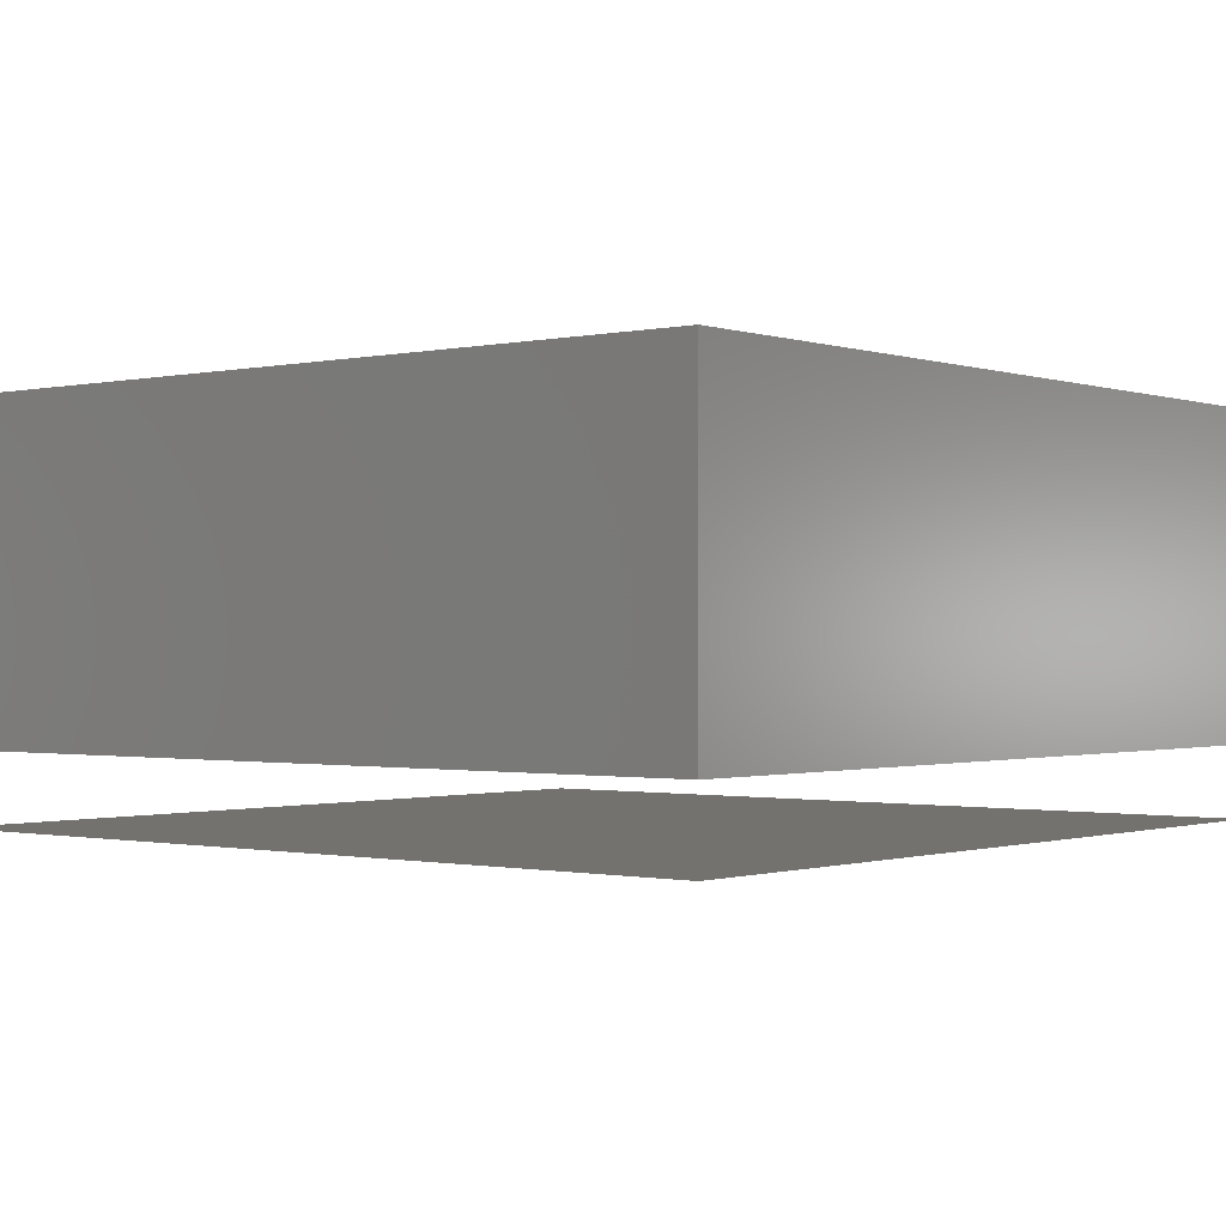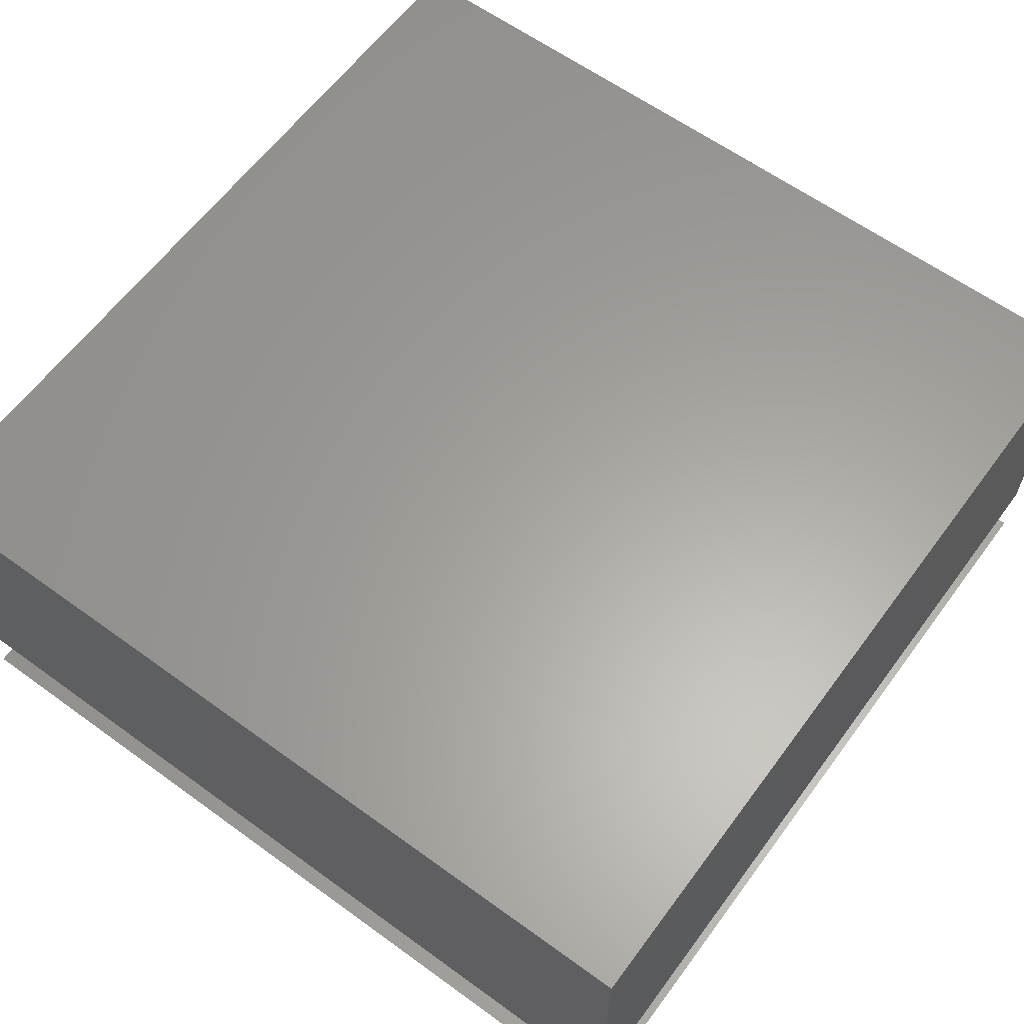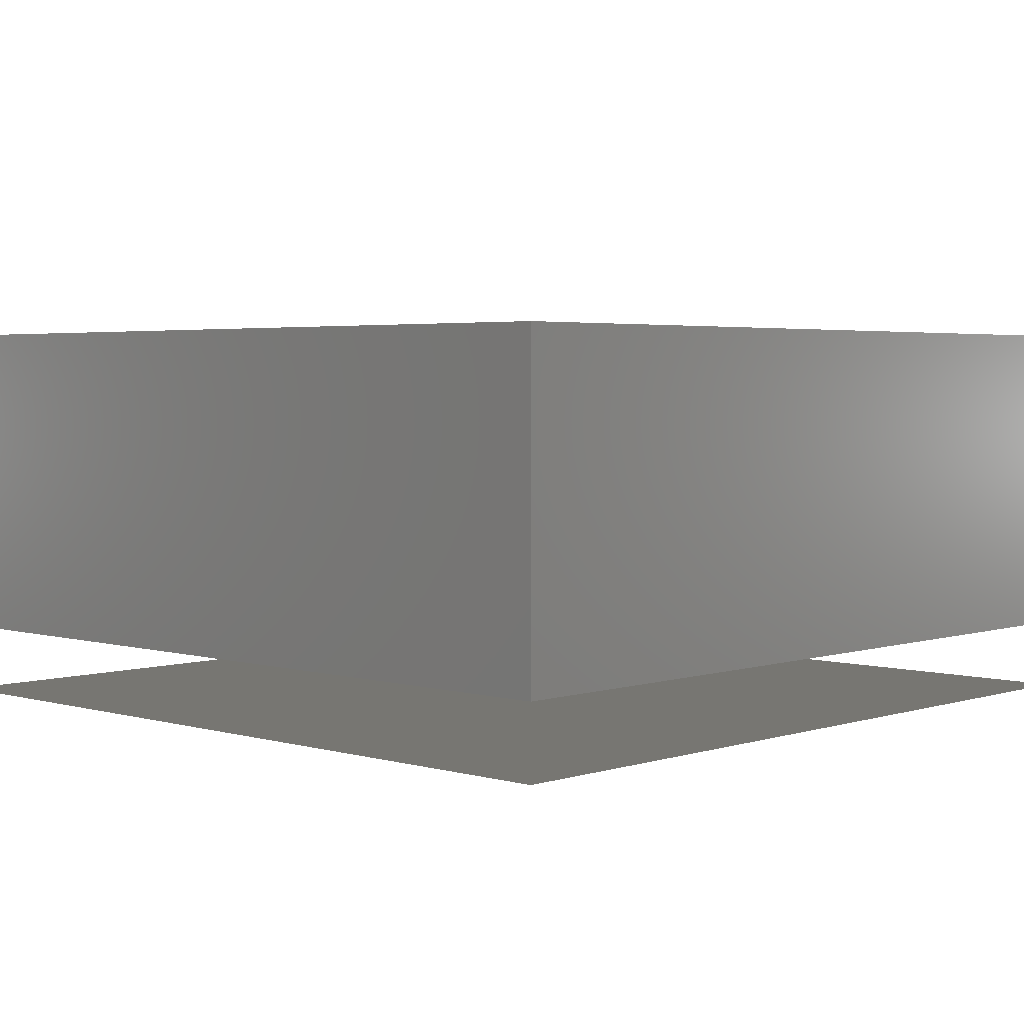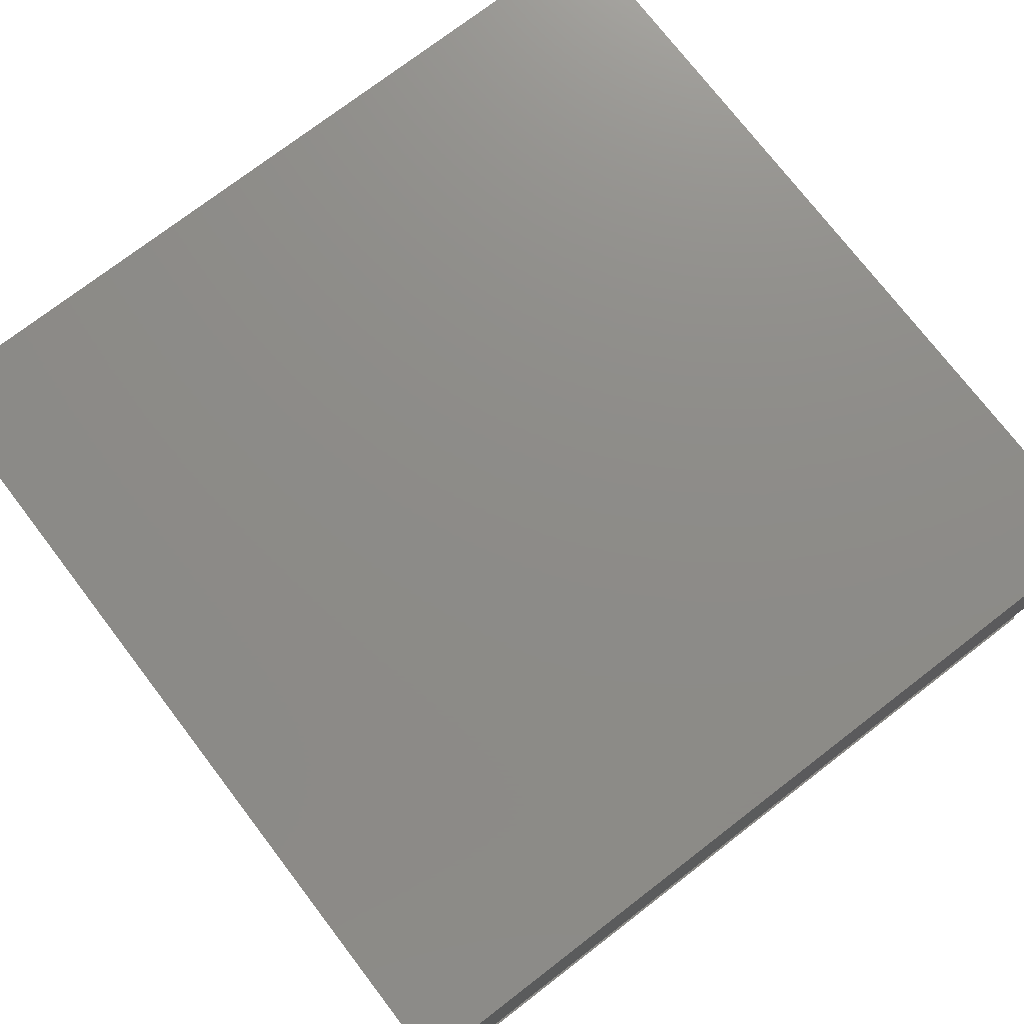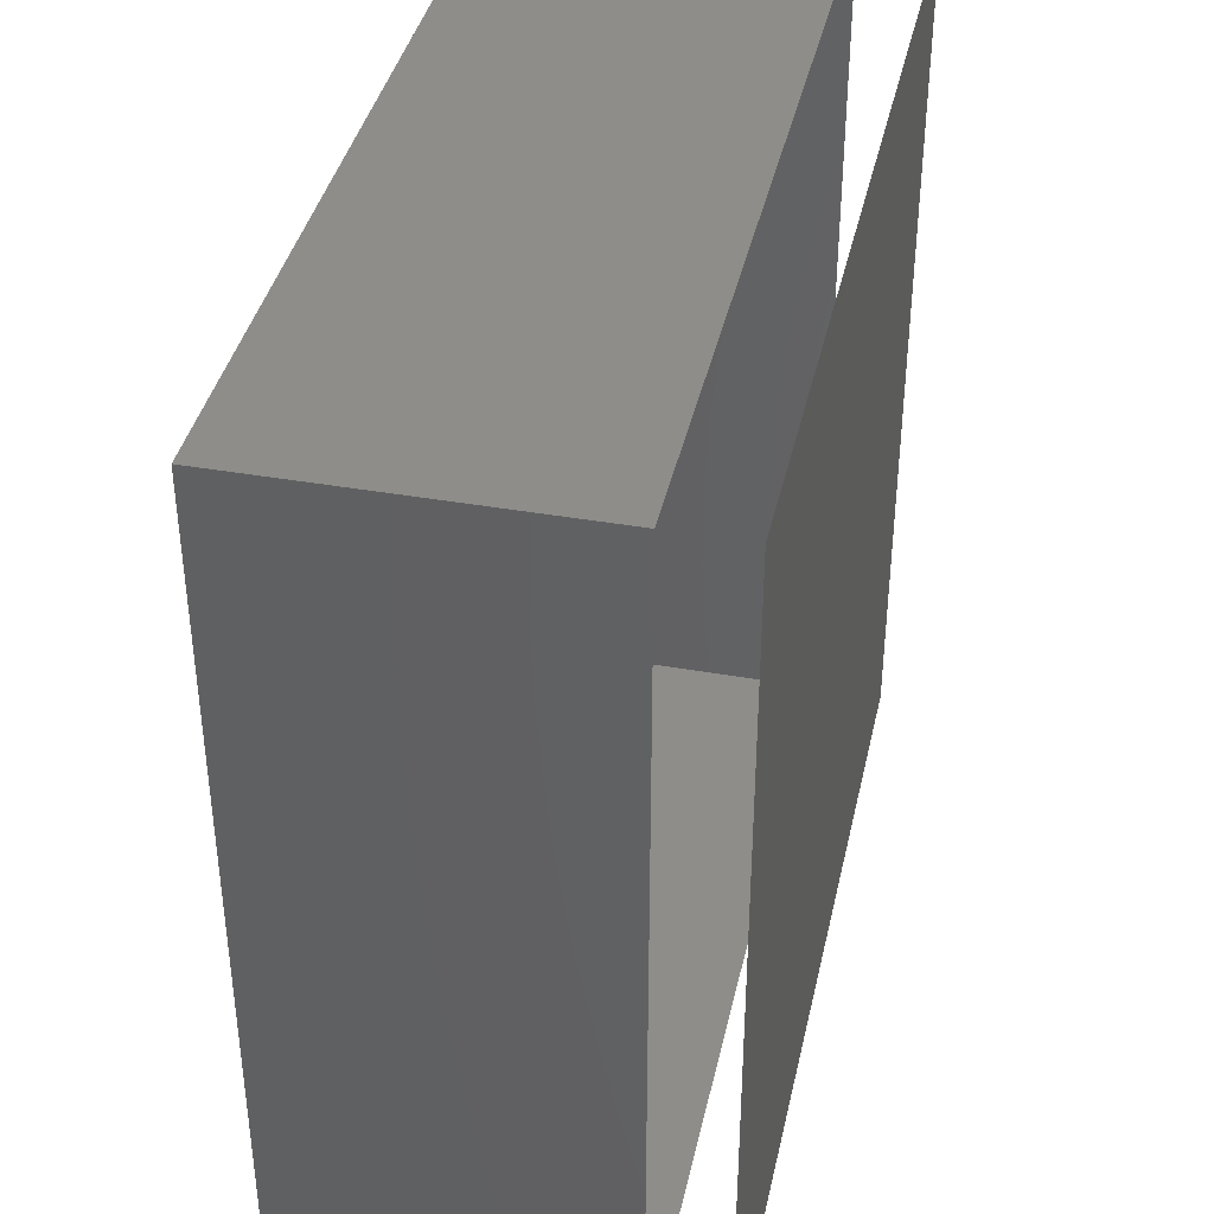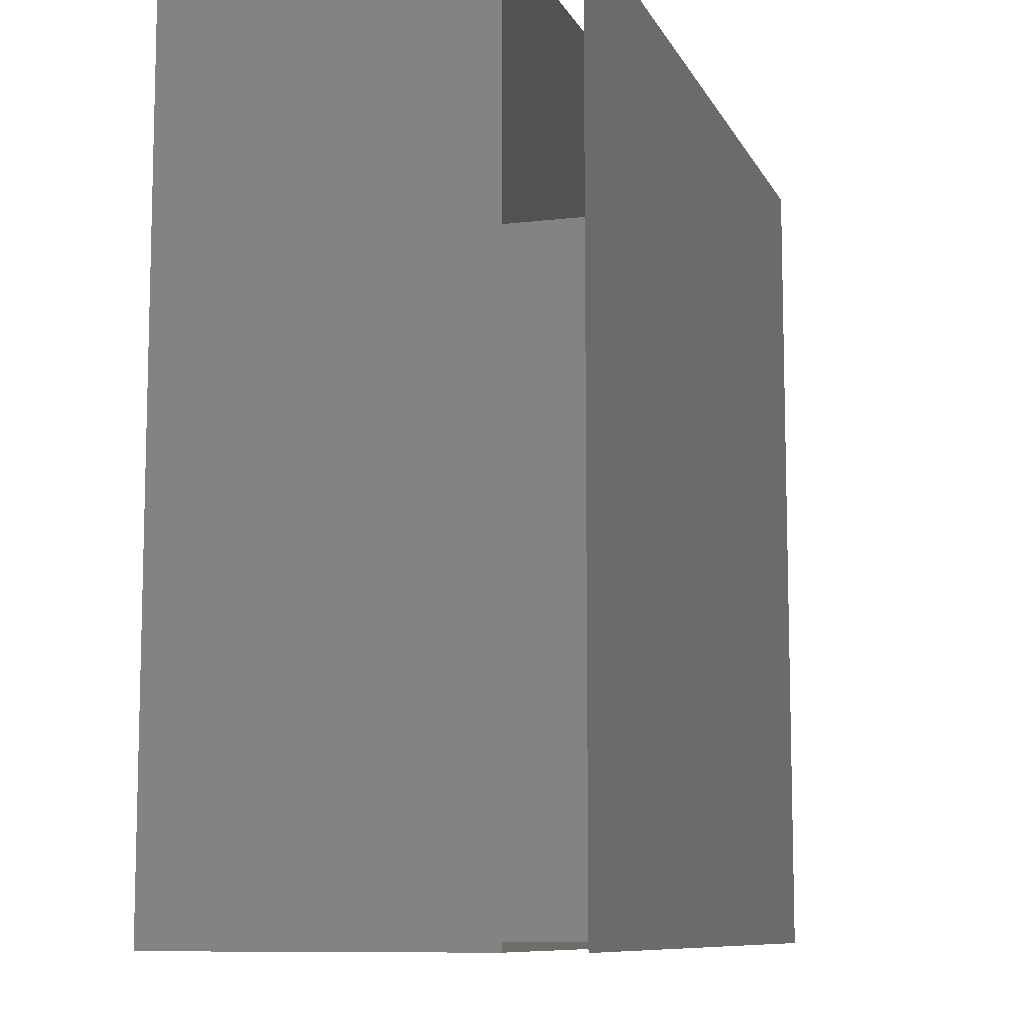
<metadata>
{"format":"stl","ext":"stl","renderer":"f3d","projection":"perspective","resolution":1024,"background":"white","views":[{"elev":-0.7,"azim":-50.7,"up":"+Z"},{"elev":61.7,"azim":-53.6,"up":"+Z"},{"elev":3.4,"azim":43.5,"up":"+Z"},{"elev":75.1,"azim":-37.5,"up":"+Z"},{"elev":39.3,"azim":102.4,"up":"+Y"},{"elev":-9.4,"azim":107.3,"up":"+Y"}]}
</metadata>
<code>
# stl→obj: 20 verts, 20 faces
v 10.37 18.32 2.543
v 10.37 18.62 2.543
v 10.37 18.62 2.768
v 10.37 18.32 2.768
v 10.37 18.02 2.543
v 10.37 18.02 2.768
v 10.67 18.02 2.543
v 10.67 18.02 2.768
v 10.97 18.02 2.543
v 10.97 18.02 2.768
v 10.97 18.32 2.543
v 10.97 18.32 2.768
v 10.97 18.62 2.543
v 10.97 18.62 2.768
v 10.67 18.62 2.543
v 10.67 18.62 2.768
v 10.97 18.02 2.493
v 10.37 18.02 2.493
v 10.37 18.62 2.493
v 10.97 18.62 2.493
f 1 2 3
f 1 3 4
f 5 1 4
f 5 4 6
f 7 5 6
f 7 6 8
f 9 7 8
f 9 8 10
f 11 9 10
f 11 10 12
f 13 11 12
f 13 12 14
f 15 13 14
f 15 14 16
f 2 15 16
f 2 16 3
f 10 14 3
f 10 3 6
f 17 18 19
f 17 19 20

</code>
